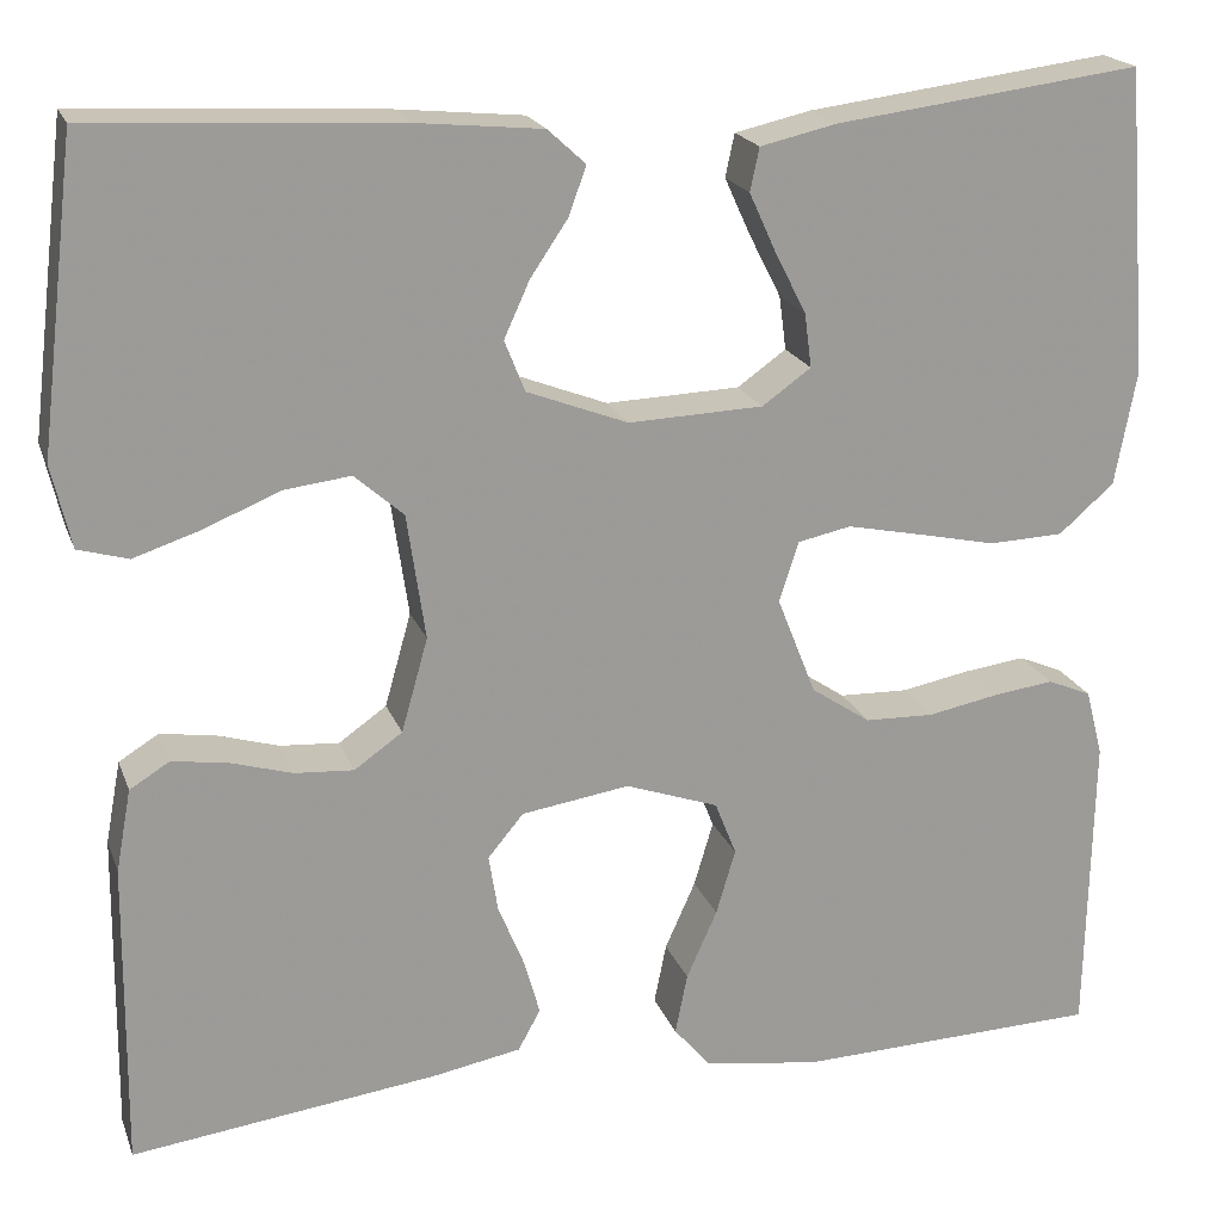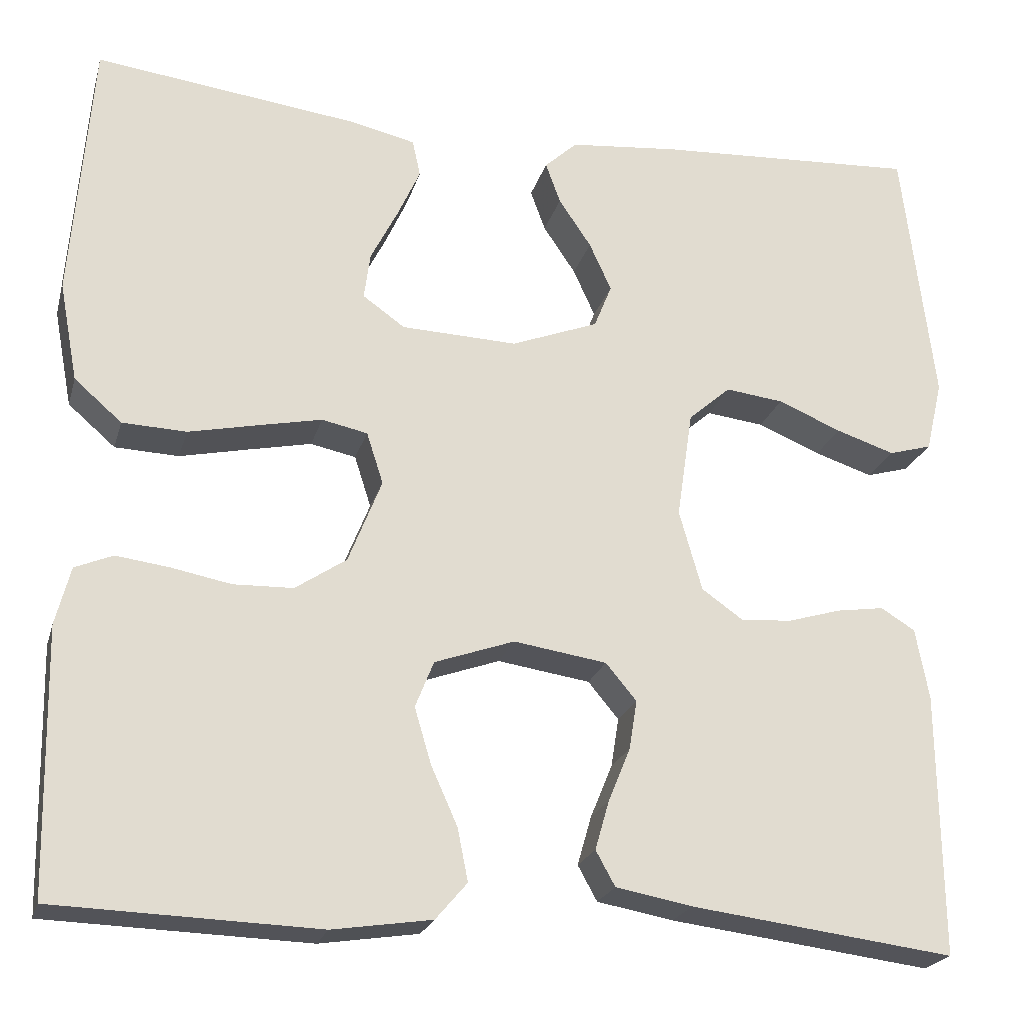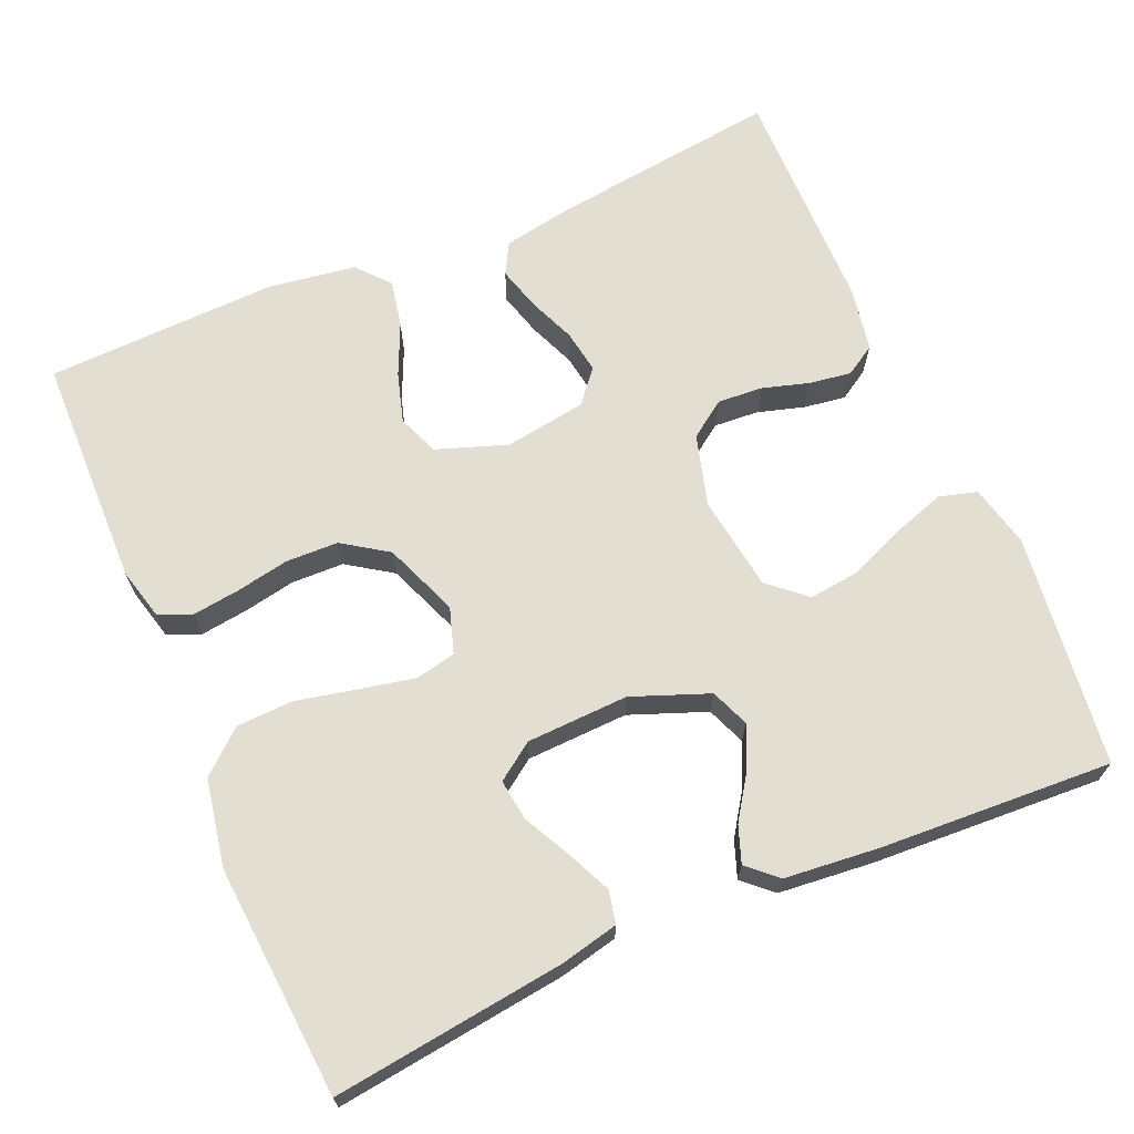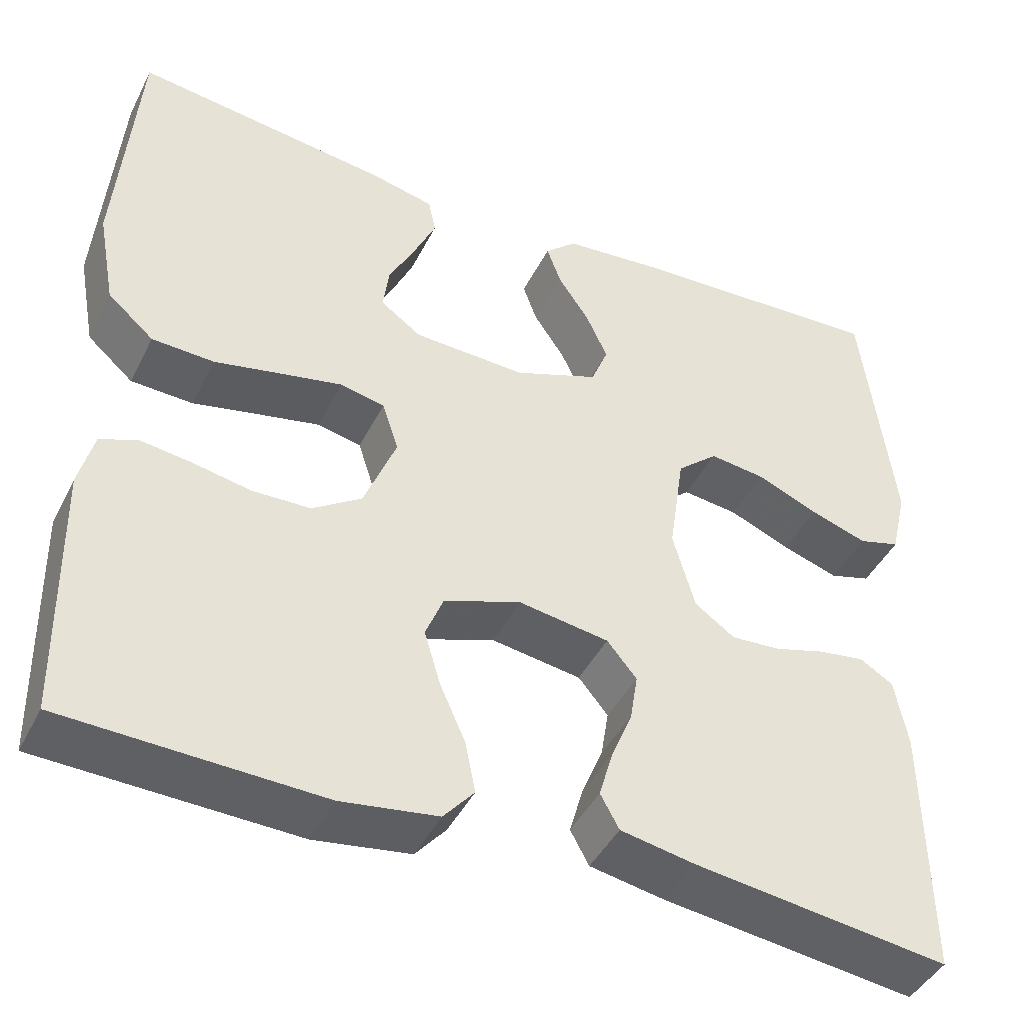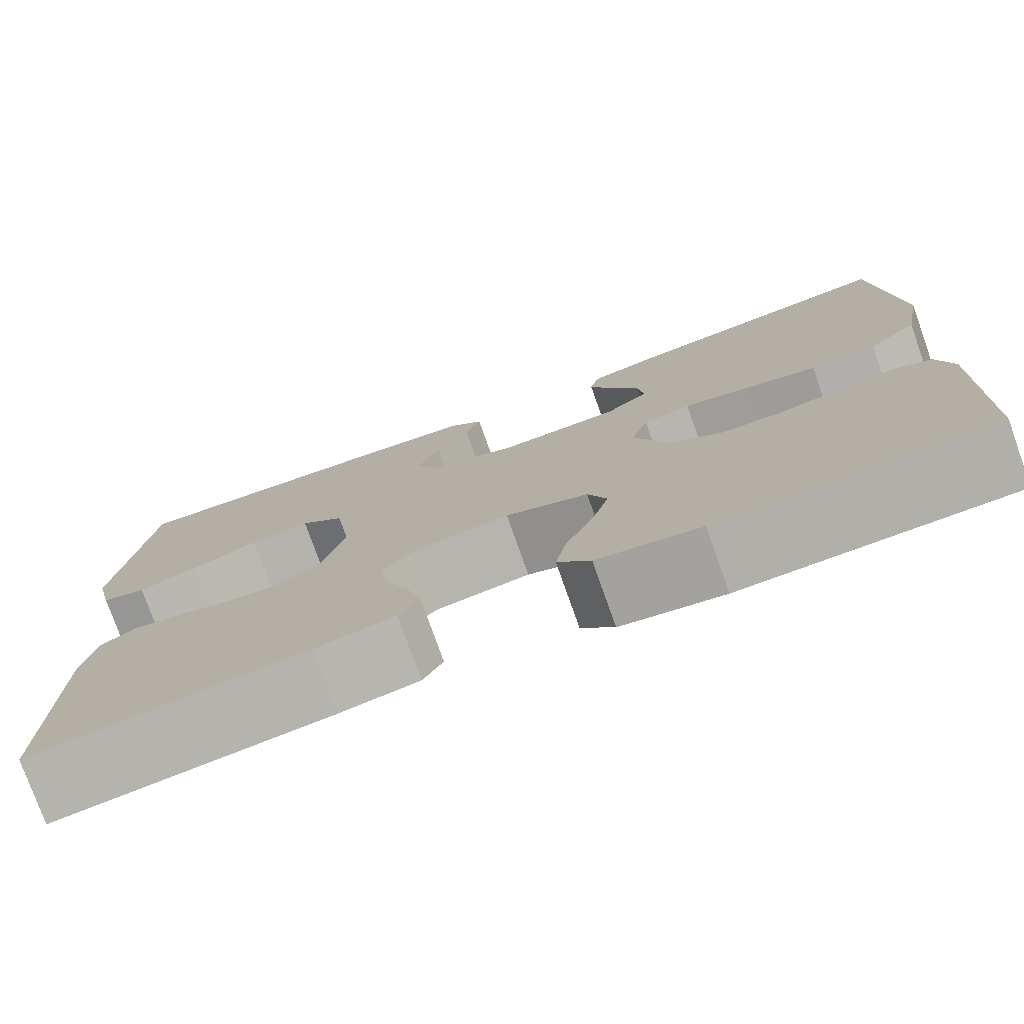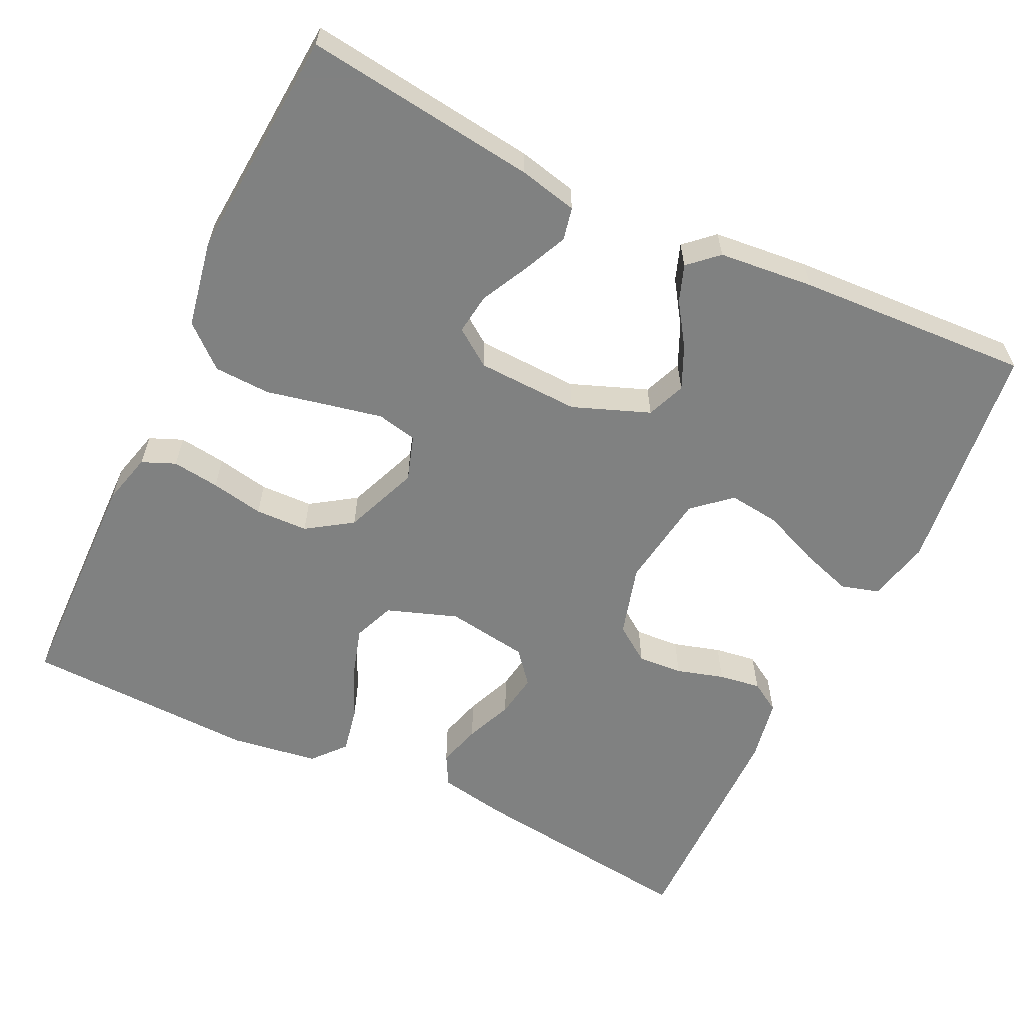
<metadata>
{"format":"obj","ext":"obj","renderer":"f3d","projection":"perspective","resolution":1024,"background":"white","views":[{"elev":19.9,"azim":163.2,"up":"+Z"},{"elev":-22.2,"azim":-14.6,"up":"+Z"},{"elev":67.8,"azim":-23.3,"up":"+Y"},{"elev":-43.8,"azim":-25.4,"up":"+Z"},{"elev":-77.1,"azim":-160.4,"up":"+Z"},{"elev":-60.3,"azim":-25.6,"up":"+Y"}]}
</metadata>
<code>
v -0.5 0.07 -0.5
v -0.506 0.07 -0.2
v -0.489 0.07 -0.134
v -0.446 0.07 -0.116
v -0.385 0.07 -0.124
v -0.317 0.07 -0.137
v -0.249 0.07 -0.135
v -0.191 0.07 -0.096
v -0.153 0.07 0
v -0.172 0.07 0.059
v -0.224 0.07 0.07
v -0.296 0.07 0.055
v -0.375 0.07 0.038
v -0.448 0.07 0.041
v -0.502 0.07 0.088
v -0.523 0.07 0.2
v -0.5 0.07 0.5
v -0.2 0.07 0.462
v -0.125 0.07 0.445
v -0.116 0.07 0.403
v -0.142 0.07 0.346
v -0.173 0.07 0.285
v -0.18 0.07 0.232
v -0.132 0.07 0.198
v 0 0.07 0.193
v 0.099 0.07 0.231
v 0.119 0.07 0.281
v 0.094 0.07 0.336
v 0.057 0.07 0.391
v 0.04 0.07 0.438
v 0.077 0.07 0.472
v 0.2 0.07 0.484
v 0.5 0.07 0.5
v 0.536 0.07 0.2
v 0.517 0.07 0.119
v 0.468 0.07 0.105
v 0.401 0.07 0.127
v 0.329 0.07 0.157
v 0.263 0.07 0.165
v 0.215 0.07 0.123
v 0.197 0.07 0
v 0.223 0.07 -0.092
v 0.27 0.07 -0.125
v 0.328 0.07 -0.121
v 0.389 0.07 -0.103
v 0.443 0.07 -0.095
v 0.482 0.07 -0.119
v 0.497 0.07 -0.2
v 0.5 0.07 -0.5
v 0.2 0.07 -0.462
v 0.113 0.07 -0.446
v 0.091 0.07 -0.406
v 0.107 0.07 -0.35
v 0.132 0.07 -0.289
v 0.141 0.07 -0.233
v 0.106 0.07 -0.191
v 0 0.07 -0.175
v -0.091 0.07 -0.207
v -0.112 0.07 -0.26
v -0.093 0.07 -0.324
v -0.063 0.07 -0.391
v -0.051 0.07 -0.451
v -0.087 0.07 -0.493
v -0.2 0.07 -0.51
v -0.5 0 -0.5
v -0.506 0 -0.2
v -0.489 0 -0.134
v -0.446 0 -0.116
v -0.385 0 -0.124
v -0.317 0 -0.137
v -0.249 0 -0.135
v -0.191 0 -0.096
v -0.153 0 0
v -0.172 0 0.059
v -0.224 0 0.07
v -0.296 0 0.055
v -0.375 0 0.038
v -0.448 0 0.041
v -0.502 0 0.088
v -0.523 0 0.2
v -0.5 0 0.5
v -0.2 0 0.462
v -0.125 0 0.445
v -0.116 0 0.403
v -0.142 0 0.346
v -0.173 0 0.285
v -0.18 0 0.232
v -0.132 0 0.198
v 0 0 0.193
v 0.099 0 0.231
v 0.119 0 0.281
v 0.094 0 0.336
v 0.057 0 0.391
v 0.04 0 0.438
v 0.077 0 0.472
v 0.2 0 0.484
v 0.5 0 0.5
v 0.536 0 0.2
v 0.517 0 0.119
v 0.468 0 0.105
v 0.401 0 0.127
v 0.329 0 0.157
v 0.263 0 0.165
v 0.215 0 0.123
v 0.197 0 0
v 0.223 0 -0.092
v 0.27 0 -0.125
v 0.328 0 -0.121
v 0.389 0 -0.103
v 0.443 0 -0.095
v 0.482 0 -0.119
v 0.497 0 -0.2
v 0.5 0 -0.5
v 0.2 0 -0.462
v 0.113 0 -0.446
v 0.091 0 -0.406
v 0.107 0 -0.35
v 0.132 0 -0.289
v 0.141 0 -0.233
v 0.106 0 -0.191
v 0 0 -0.175
v -0.091 0 -0.207
v -0.112 0 -0.26
v -0.093 0 -0.324
v -0.063 0 -0.391
v -0.051 0 -0.451
v -0.087 0 -0.493
v -0.2 0 -0.51
f 4 5 6
f 3 4 6
f 2 3 6
f 1 2 6
f 64 1 6
f 63 64 6
f 62 63 6
f 61 62 6
f 60 61 6
f 59 60 6 7
f 58 59 7 8
f 57 58 8 9
f 56 57 9 10
f 52 53 54
f 51 52 54
f 50 51 54
f 49 50 54
f 48 49 54
f 47 48 54
f 46 47 54
f 45 46 54
f 44 45 54
f 43 44 54 55
f 42 43 55 56
f 36 37 38
f 35 36 38
f 34 35 38
f 33 34 38
f 32 33 38
f 31 32 38
f 30 31 38
f 29 30 38
f 28 29 38
f 27 28 38 39
f 26 27 39 40
f 20 21 22
f 19 20 22
f 18 19 22
f 17 18 22
f 16 17 22
f 15 16 22
f 14 15 22
f 13 14 22
f 12 13 22
f 11 12 22 23
f 10 11 23 24
f 10 24 25
f 56 10 25
f 42 56 25
f 41 42 25
f 25 26 40 41
f 70 69 68
f 70 68 67
f 70 67 66
f 70 66 65
f 70 65 128
f 70 128 127
f 70 127 126
f 70 126 125
f 70 125 124
f 71 70 124 123
f 72 71 123 122
f 73 72 122 121
f 74 73 121 120
f 118 117 116
f 118 116 115
f 118 115 114
f 118 114 113
f 118 113 112
f 118 112 111
f 118 111 110
f 118 110 109
f 118 109 108
f 119 118 108 107
f 120 119 107 106
f 102 101 100
f 102 100 99
f 102 99 98
f 102 98 97
f 102 97 96
f 102 96 95
f 102 95 94
f 102 94 93
f 102 93 92
f 103 102 92 91
f 104 103 91 90
f 86 85 84
f 86 84 83
f 86 83 82
f 86 82 81
f 86 81 80
f 86 80 79
f 86 79 78
f 86 78 77
f 86 77 76
f 87 86 76 75
f 88 87 75 74
f 89 88 74
f 89 74 120
f 89 120 106
f 89 106 105
f 105 104 90 89
f 1 65 66 2
f 2 66 67 3
f 3 67 68 4
f 4 68 69 5
f 5 69 70 6
f 6 70 71 7
f 7 71 72 8
f 8 72 73 9
f 9 73 74 10
f 10 74 75 11
f 11 75 76 12
f 12 76 77 13
f 13 77 78 14
f 14 78 79 15
f 15 79 80 16
f 16 80 81 17
f 17 81 82 18
f 18 82 83 19
f 19 83 84 20
f 20 84 85 21
f 21 85 86 22
f 22 86 87 23
f 23 87 88 24
f 24 88 89 25
f 25 89 90 26
f 26 90 91 27
f 27 91 92 28
f 28 92 93 29
f 29 93 94 30
f 30 94 95 31
f 31 95 96 32
f 32 96 97 33
f 33 97 98 34
f 34 98 99 35
f 35 99 100 36
f 36 100 101 37
f 37 101 102 38
f 38 102 103 39
f 39 103 104 40
f 40 104 105 41
f 41 105 106 42
f 42 106 107 43
f 43 107 108 44
f 44 108 109 45
f 45 109 110 46
f 46 110 111 47
f 47 111 112 48
f 48 112 113 49
f 49 113 114 50
f 50 114 115 51
f 51 115 116 52
f 52 116 117 53
f 53 117 118 54
f 54 118 119 55
f 55 119 120 56
f 56 120 121 57
f 57 121 122 58
f 58 122 123 59
f 59 123 124 60
f 60 124 125 61
f 61 125 126 62
f 62 126 127 63
f 63 127 128 64
f 64 128 65 1

</code>
